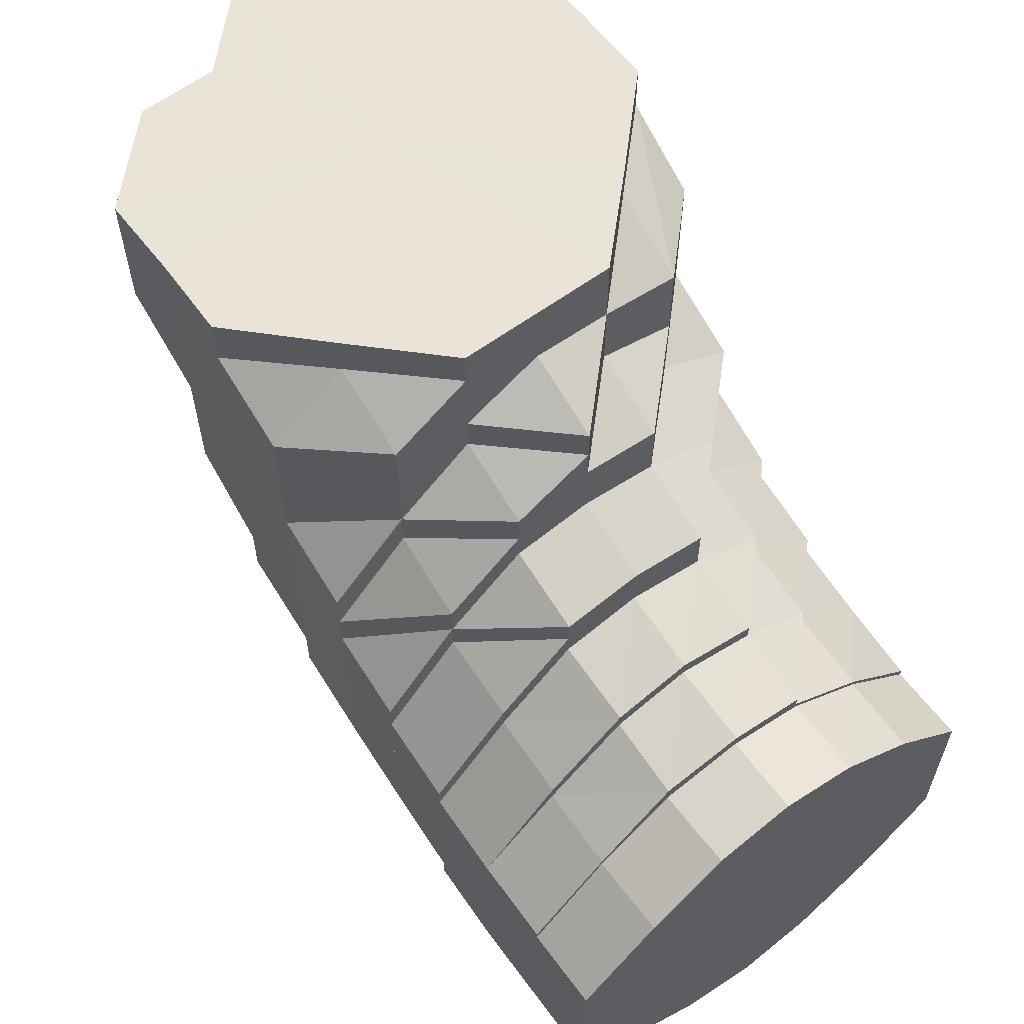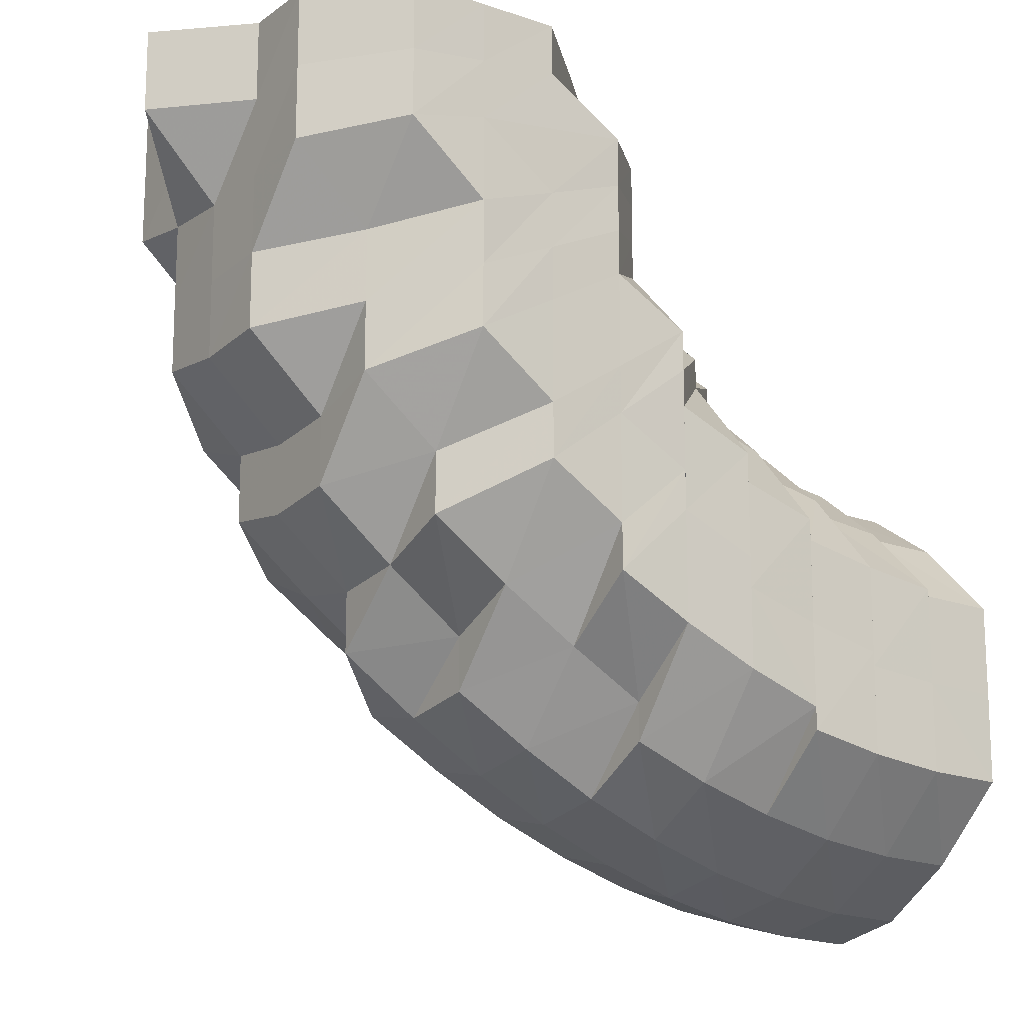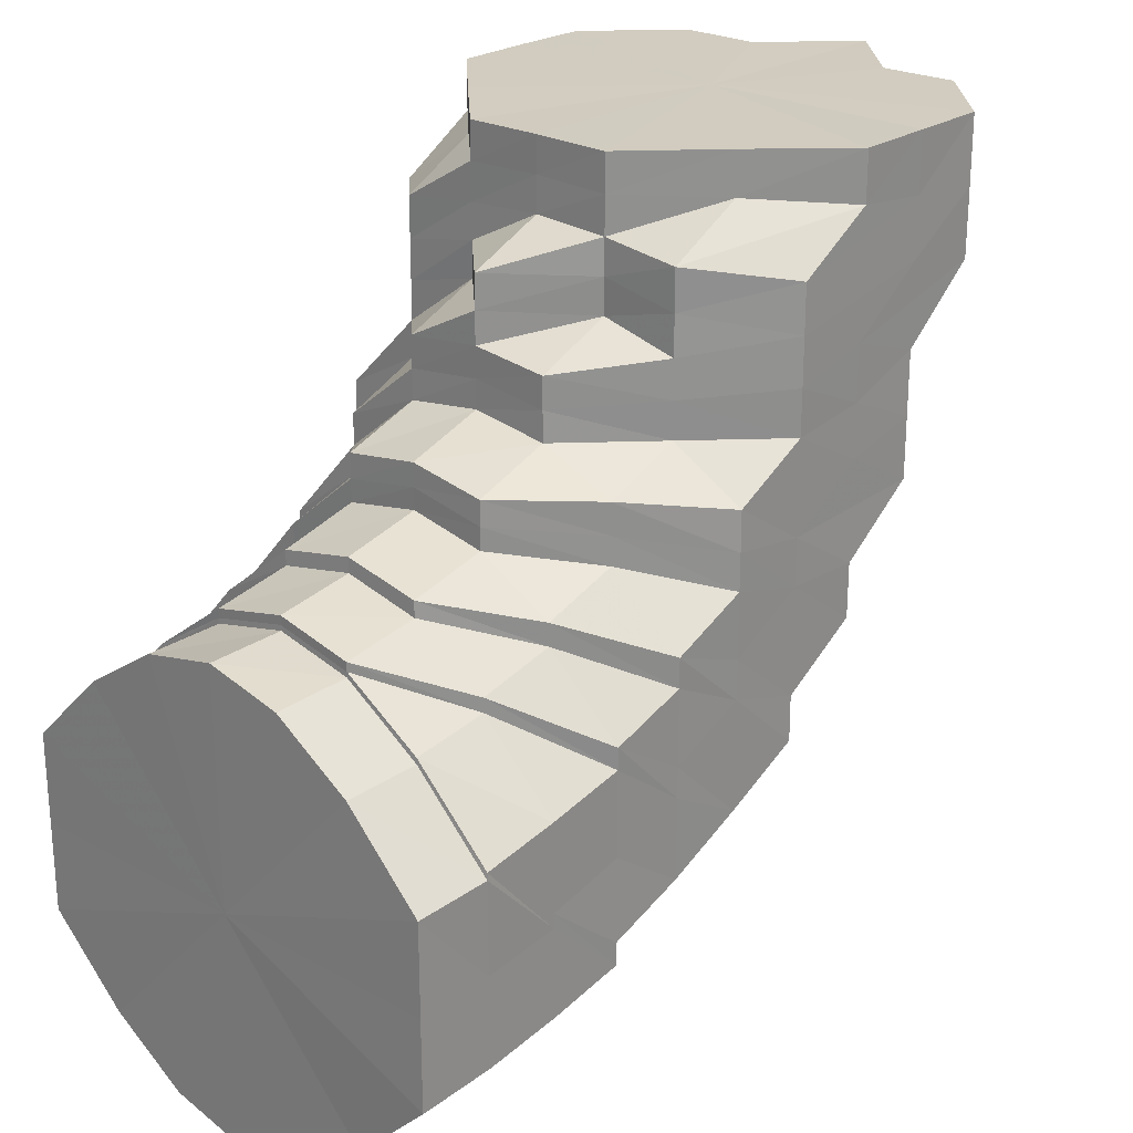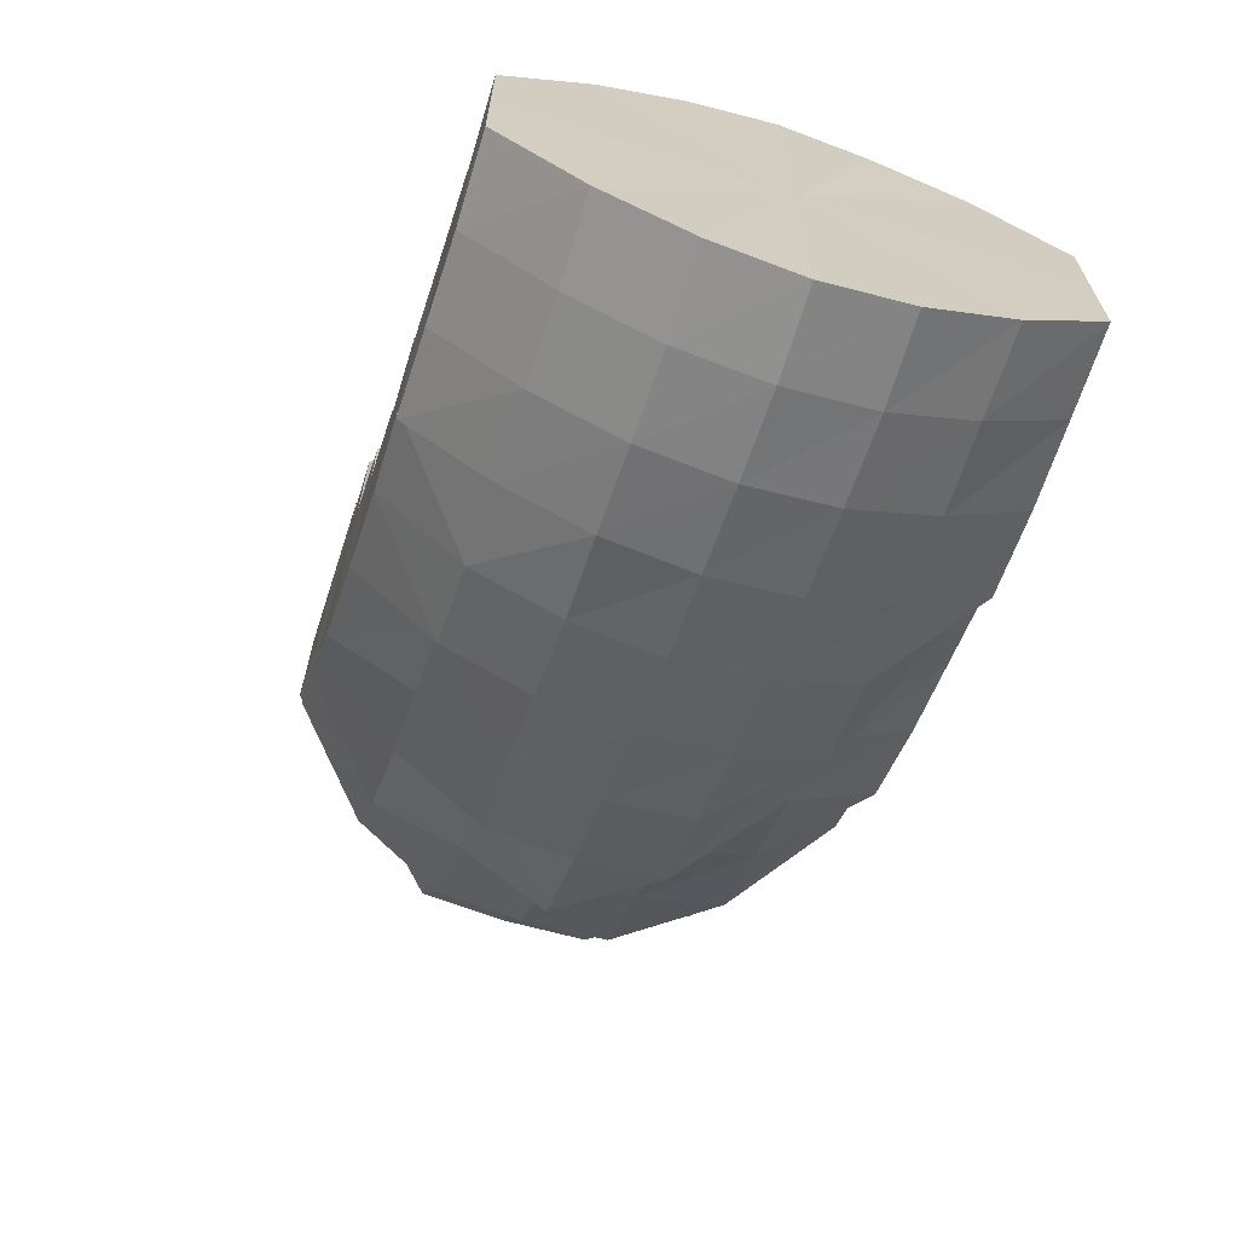
<metadata>
{"format":"obj","ext":"obj","renderer":"f3d","projection":"perspective","resolution":1024,"background":"white","views":[{"elev":61.0,"azim":-126.9,"up":"+Z"},{"elev":-15.4,"azim":145.2,"up":"+Z"},{"elev":24.1,"azim":-47.8,"up":"+Z"},{"elev":-68.1,"azim":-107.6,"up":"+Z"}]}
</metadata>
<code>
o 15906
v 2228 1860 8.876
v 2228 1860 8.866
v 2228 1860 8.876
v 2228 1860 8.866
v 2228 1860 8.876
v 2228 1860 8.867
v 2228 1860 8.876
v 2228 1860 8.876
v 2228 1860 8.866
v 2228 1860 8.876
v 2228 1860 8.856
v 2228 1860 8.856
v 2228 1860 8.856
v 2228 1860 8.857
v 2228 1860 8.866
v 2228 1860 8.866
v 2228 1860 8.876
v 2228 1860 8.876
v 2228 1860 8.876
v 2228 1860 8.846
v 2228 1860 8.846
v 2228 1860 8.846
v 2228 1860 8.837
v 2228 1860 8.836
v 2228 1860 8.848
v 2228 1860 8.837
v 2228 1860 8.826
v 2228 1860 8.827
v 2228 1860 8.839
v 2228 1860 8.83
v 2228 1860 8.848
v 2228 1860 8.835
v 2228 1860 8.857
v 2228 1860 8.843
v 2228 1860 8.851
v 2228 1860 8.867
v 2228 1860 8.876
v 2228 1860 8.859
v 2228 1860 8.876
v 2228 1860 8.868
v 2228 1860 8.876
v 2228 1860 8.876
v 2228 1860 8.862
v 2228 1860 8.854
v 2228 1860 8.847
v 2228 1860 8.858
v 2228 1860 8.841
v 2228 1860 8.852
v 2228 1860 8.846
v 2228 1860 8.834
v 2228 1860 8.841
v 2228 1860 8.828
v 2228 1860 8.835
v 2228 1860 8.822
v 2228 1860 8.828
v 2228 1860 8.821
v 2228 1860 8.819
v 2228 1860 8.815
v 2228 1860 8.823
v 2228 1860 8.831
v 2228 1860 8.814
v 2228 1860 8.81
v 2228 1860 8.808
v 2228 1860 8.817
v 2228 1860 8.827
v 2228 1860 8.809
v 2228 1860 8.803
v 2228 1860 8.839
v 2228 1860 8.819
v 2228 1860 8.83
v 2228 1860 8.851
v 2228 1860 8.843
v 2228 1860 8.859
v 2228 1860 8.868
v 2228 1860 8.876
v 2228 1860 8.876
v 2228 1860 8.869
v 2228 1860 8.876
v 2228 1860 8.876
v 2228 1860 8.862
v 2228 1860 8.87
v 2228 1860 8.876
v 2228 1860 8.876
v 2228 1860 8.854
v 2228 1860 8.864
v 2228 1860 8.871
v 2228 1860 8.876
v 2228 1860 8.876
v 2228 1860 8.866
v 2228 1860 8.858
v 2228 1860 8.847
v 2228 1860 8.872
v 2228 1860 8.876
v 2228 1860 8.876
v 2228 1860 8.835
v 2228 1860 8.822
v 2228 1860 8.841
v 2228 1860 8.81
v 2228 1860 8.828
v 2228 1860 8.815
v 2228 1860 8.801
v 2228 1860 8.803
v 2228 1860 8.821
v 2228 1860 8.808
v 2228 1860 8.814
v 2228 1860 8.834
v 2228 1860 8.828
v 2228 1860 8.823
v 2228 1860 8.814
v 2228 1860 8.809
v 2228 1860 8.801
v 2228 1860 8.835
v 2228 1860 8.841
v 2228 1860 8.835
v 2228 1860 8.841
v 2228 1860 8.809
v 2228 1860 8.814
v 2228 1860 8.846
v 2228 1860 8.851
v 2228 1860 8.852
v 2228 1860 8.855
v 2228 1860 8.86
v 2228 1860 8.846
v 2228 1860 8.841
v 2228 1860 8.835
v 2228 1860 8.867
v 2228 1860 8.862
v 2228 1860 8.872
v 2228 1860 8.876
v 2228 1860 8.867
v 2228 1860 8.858
v 2228 1860 8.863
v 2228 1860 8.859
v 2228 1860 8.863
v 2228 1860 8.854
v 2228 1860 8.859
v 2228 1860 8.867
v 2228 1860 8.876
v 2228 1860 8.872
v 2228 1860 8.876
v 2228 1860 8.876
v 2228 1860 8.862
v 2228 1860 8.863
v 2228 1860 8.859
v 2228 1860 8.871
v 2228 1860 8.876
v 2228 1860 8.876
v 2228 1860 8.866
v 2228 1860 8.87
v 2228 1860 8.876
v 2228 1860 8.876
v 2228 1860 8.869
v 2228 1860 8.876
v 2228 1860 8.876
v 2228 1860 8.864
v 2228 1860 8.86
v 2228 1860 8.855
v 2228 1860 8.858
v 2228 1860 8.855
v 2228 1860 8.854
v 2228 1860 8.851
v 2228 1860 8.85
v 2228 1860 8.851
v 2228 1860 8.85
v 2228 1860 8.846
v 2228 1860 8.842
v 2228 1860 8.831
v 2228 1860 8.846
v 2228 1860 8.838
v 2228 1860 8.827
v 2228 1860 8.818
v 2228 1860 8.813
v 2228 1860 8.834
v 2228 1860 8.823
v 2228 1860 8.842
v 2228 1860 8.847
v 2228 1860 8.804
v 2228 1860 8.809
v 2228 1860 8.799
v 2228 1860 8.846
v 2228 1860 8.795
v 2228 1860 8.791
v 2228 1860 8.842
v 2228 1860 8.838
v 2228 1860 8.842
v 2228 1860 8.844
v 2228 1860 8.839
v 2228 1860 8.841
v 2228 1860 8.839
v 2228 1860 8.834
v 2228 1860 8.831
v 2228 1860 8.836
v 2228 1860 8.82
v 2228 1860 8.809
v 2228 1860 8.828
v 2228 1860 8.817
v 2228 1860 8.828
v 2228 1860 8.806
v 2228 1860 8.838
v 2228 1860 8.834
v 2228 1860 8.826
v 2228 1860 8.817
v 2228 1860 8.828
v 2228 1860 8.832
v 2228 1860 8.824
v 2228 1860 8.832
v 2228 1860 8.836
v 2228 1860 8.832
v 2228 1860 8.834
v 2228 1860 8.836
v 2228 1860 8.832
v 2228 1860 8.834
v 2228 1860 8.834
v 2228 1860 8.83
v 2228 1860 8.832
v 2228 1860 8.83
v 2228 1860 8.832
v 2228 1860 8.831
v 2228 1860 8.828
v 2228 1860 8.826
v 2228 1860 8.83
v 2228 1860 8.827
v 2228 1860 8.823
v 2228 1860 8.818
v 2228 1860 8.82
v 2228 1860 8.813
v 2228 1860 8.809
v 2228 1860 8.801
v 2228 1860 8.804
v 2228 1860 8.809
v 2228 1860 8.817
v 2228 1860 8.796
v 2228 1860 8.795
v 2228 1860 8.799
v 2228 1860 8.806
v 2228 1860 8.794
v 2228 1860 8.79
v 2228 1860 8.791
v 2228 1860 8.795
v 2228 1860 8.796
v 2228 1860 8.788
v 2228 1860 8.79
v 2228 1860 8.785
v 2228 1860 8.783
v 2228 1860 8.785
v 2228 1860 8.786
v 2228 1860 8.78
v 2228 1860 8.778
v 2228 1860 8.78
v 2228 1860 8.786
v 2228 1860 8.775
v 2228 1860 8.777
v 2228 1860 8.795
v 2228 1860 8.783
v 2228 1860 8.793
v 2228 1860 8.783
v 2228 1860 8.777
v 2228 1860 8.775
v 2228 1860 8.772
v 2228 1860 8.781
v 2228 1860 8.775
v 2228 1860 8.771
v 2228 1860 8.783
v 2228 1860 8.793
v 2228 1860 8.773
v 2228 1860 8.773
v 2228 1860 8.773
v 2228 1860 8.77
v 2228 1860 8.78
v 2228 1860 8.773
v 2228 1860 8.791
v 2228 1860 8.793
v 2228 1860 8.804
v 2228 1860 8.817
v 2228 1860 8.815
v 2228 1860 8.815
v 2228 1860 8.826
v 2228 1860 8.789
v 2228 1860 8.779
v 2228 1860 8.802
v 2228 1860 8.813
v 2228 1860 8.815
v 2228 1860 8.824
v 2228 1860 8.801
v 2228 1860 8.789
v 2228 1860 8.83
v 2228 1860 8.832
v 2228 1860 8.834
v 2228 1860 8.832
v 2228 1860 8.832
v 2228 1860 8.8
v 2228 1860 8.812
v 2228 1860 8.813
v 2228 1860 8.823
v 2228 1860 8.789
v 2228 1860 8.8
v 2228 1860 8.812
v 2228 1860 8.779
v 2228 1860 8.8
v 2228 1860 8.773
v 2228 1860 8.77
v 2228 1860 8.773
v 2228 1860 8.779
v 2228 1860 8.789
v 2228 1860 8.78
v 2228 1860 8.779
v 2228 1860 8.8
v 2228 1860 8.789
v 2228 1860 8.789
v 2228 1860 8.812
v 2228 1860 8.781
v 2228 1860 8.801
v 2228 1860 8.8
v 2228 1860 8.822
v 2228 1860 8.812
v 2228 1860 8.812
v 2228 1860 8.828
v 2228 1860 8.822
v 2228 1860 8.823
v 2228 1860 8.813
v 2228 1860 8.831
v 2228 1860 8.828
v 2228 1860 8.829
v 2228 1860 8.828
v 2228 1860 8.831
v 2228 1860 8.822
v 2228 1860 8.828
v 2228 1860 8.822
v 2228 1860 8.823
v 2228 1860 8.829
v 2228 1860 8.812
v 2228 1860 8.822
v 2228 1860 8.828
v 2228 1860 8.831
v 2228 1860 8.831
v 2228 1860 8.83
v 2228 1860 8.832
v 2228 1860 8.83
v 2228 1860 8.828
v 2228 1860 8.829
v 2228 1860 8.824
v 2228 1860 8.822
v 2228 1860 8.823
v 2228 1860 8.812
v 2228 1860 8.813
v 2228 1860 8.815
v 2228 1860 8.829
v 2228 1860 8.823
v 2228 1860 8.813
v 2228 1860 8.804
v 2228 1860 8.813
v 2228 1860 8.802
v 2228 1860 8.812
v 2228 1860 8.793
v 2228 1860 8.783
v 2228 1860 8.791
v 2228 1860 8.815
v 2228 1860 8.824
v 2228 1860 8.826
v 2228 1860 8.813
v 2228 1860 8.823
v 2228 1860 8.824
v 2228 1860 8.823
v 2228 1860 8.83
v 2228 1860 8.812
v 2228 1860 8.812
v 2228 1860 8.822
v 2228 1860 8.822
v 2228 1860 8.828
v 2228 1860 8.828
v 2228 1860 8.831
v 2228 1860 8.831
v 2228 1860 8.828
v 2228 1860 8.828
v 2228 1860 8.822
v 2228 1860 8.822
v 2228 1860 8.812
v 2228 1860 8.876
v 2228 1860 8.876
v 2228 1860 8.876
v 2228 1860 8.876
v 2228 1860 8.876
v 2228 1860 8.876
v 2228 1860 8.876
v 2228 1860 8.876
v 2228 1860 8.876
v 2228 1860 8.876
v 2228 1860 8.876
v 2228 1860 8.876
v 2228 1860 8.876
v 2228 1860 8.876
v 2228 1860 8.876
v 2228 1860 8.876
v 2228 1860 8.876
f 1 2 3
f 3 4 5
f 5 6 7
f 4 6 8
f 9 4 10
f 4 11 6
f 9 12 4
f 12 11 4
f 13 12 9
f 11 14 6
f 15 13 9
f 15 16 17
f 18 15 19
f 12 20 11
f 13 21 12
f 21 20 12
f 20 22 11
f 11 22 14
f 21 23 20
f 20 24 22
f 23 24 20
f 22 25 14
f 24 26 22
f 22 26 25
f 24 27 26
f 23 28 24
f 28 27 24
f 29 23 21
f 30 28 23
f 29 30 23
f 31 29 21
f 31 21 13
f 32 30 29
f 33 31 13
f 33 13 15
f 34 29 31
f 34 32 29
f 35 31 33
f 35 34 31
f 36 33 15
f 36 15 37
f 38 35 33
f 38 33 36
f 39 36 18
f 40 38 36
f 40 36 41
f 42 40 39
f 43 38 40
f 44 35 38
f 43 44 38
f 44 45 35
f 45 34 35
f 46 44 43
f 45 47 34
f 47 32 34
f 48 45 44
f 46 48 44
f 49 47 45
f 48 49 45
f 47 50 32
f 49 51 47
f 51 50 47
f 50 52 32
f 32 52 30
f 51 53 50
f 52 54 30
f 30 54 28
f 50 55 52
f 53 55 50
f 52 56 54
f 55 56 52
f 54 57 28
f 28 57 27
f 56 58 54
f 54 58 57
f 55 59 56
f 53 60 55
f 60 59 55
f 56 61 58
f 59 61 56
f 58 62 57
f 61 63 58
f 58 63 62
f 57 62 64
f 57 64 27
f 27 64 65
f 27 65 26
f 62 66 64
f 63 67 62
f 62 67 66
f 26 65 68
f 26 68 25
f 64 69 65
f 64 66 69
f 65 70 68
f 65 69 70
f 25 68 71
f 68 70 72
f 68 72 71
f 25 71 73
f 14 25 73
f 14 73 74
f 6 14 74
f 6 74 75
f 7 74 76
f 74 73 77
f 74 77 78
f 76 77 79
f 73 80 77
f 73 71 80
f 77 80 81
f 77 81 82
f 79 81 83
f 71 84 80
f 71 72 84
f 80 85 81
f 80 84 85
f 81 85 86
f 81 86 87
f 83 86 88
f 85 89 86
f 84 90 85
f 85 90 89
f 84 91 90
f 72 91 84
f 86 89 92
f 86 92 93
f 88 92 94
f 72 95 91
f 70 95 72
f 70 96 95
f 69 96 70
f 95 97 91
f 69 98 96
f 66 98 69
f 96 99 95
f 95 99 97
f 98 100 96
f 96 100 99
f 66 101 98
f 67 101 66
f 98 102 100
f 101 102 98
f 100 103 99
f 102 104 100
f 100 104 103
f 104 105 103
f 99 103 106
f 99 106 97
f 103 105 107
f 103 107 106
f 105 108 107
f 109 110 108
f 104 111 105
f 107 112 113
f 107 108 114
f 106 107 115
f 111 116 117
f 106 115 118
f 97 106 118
f 118 115 119
f 97 118 120
f 91 97 120
f 91 120 90
f 120 118 121
f 118 119 121
f 90 120 122
f 120 121 122
f 90 122 89
f 115 123 119
f 124 125 123
f 89 122 126
f 89 126 92
f 122 127 126
f 122 121 127
f 92 126 128
f 92 128 129
f 126 127 130
f 126 130 128
f 121 131 127
f 121 119 131
f 127 132 130
f 127 131 132
f 131 133 134
f 119 135 131
f 131 135 136
f 119 123 135
f 130 132 137
f 94 128 138
f 128 130 139
f 128 139 140
f 130 137 139
f 138 139 141
f 132 142 137
f 143 144 142
f 139 137 145
f 139 145 146
f 141 145 147
f 137 148 145
f 137 142 148
f 145 148 149
f 145 149 150
f 147 149 151
f 151 152 42
f 149 152 153
f 152 40 154
f 152 43 40
f 149 155 152
f 155 43 152
f 148 155 149
f 155 46 43
f 148 156 155
f 156 46 155
f 142 156 148
f 156 157 46
f 142 158 156
f 158 157 156
f 136 158 142
f 157 48 46
f 136 159 158
f 135 159 136
f 158 160 157
f 159 160 158
f 157 161 48
f 160 161 157
f 161 49 48
f 135 162 159
f 123 162 135
f 159 163 160
f 162 163 159
f 160 164 161
f 163 164 160
f 161 165 49
f 164 165 161
f 165 51 49
f 123 166 162
f 114 166 123
f 114 167 166
f 166 168 162
f 162 168 163
f 167 169 166
f 166 169 168
f 167 170 169
f 171 170 167
f 171 172 170
f 170 173 169
f 170 174 173
f 169 175 168
f 169 173 175
f 168 176 163
f 168 175 176
f 163 176 164
f 177 172 171
f 178 171 108
f 178 177 171
f 177 179 172
f 176 180 164
f 181 177 178
f 164 180 165
f 111 181 178
f 182 179 177
f 181 182 177
f 180 183 165
f 165 183 51
f 183 53 51
f 183 184 53
f 184 60 53
f 180 185 183
f 185 184 183
f 186 185 180
f 176 186 180
f 175 186 176
f 175 187 186
f 173 187 175
f 186 188 185
f 187 188 186
f 185 189 184
f 188 189 185
f 189 190 184
f 184 190 60
f 173 191 187
f 174 191 173
f 187 192 188
f 191 192 187
f 174 193 191
f 194 193 174
f 191 195 192
f 193 195 191
f 193 196 197
f 194 198 193
f 192 199 188
f 188 199 189
f 195 200 192
f 192 200 199
f 195 201 200
f 202 201 203
f 201 204 200
f 201 205 206
f 200 204 207
f 200 207 199
f 208 209 207
f 199 210 189
f 199 207 210
f 189 210 190
f 209 211 212
f 207 212 210
f 207 213 212
f 214 215 213
f 215 216 217
f 210 212 218
f 210 218 190
f 212 217 219
f 212 219 218
f 217 220 219
f 217 221 220
f 190 218 222
f 190 222 60
f 60 222 59
f 218 223 222
f 218 219 223
f 222 224 59
f 222 223 224
f 59 224 61
f 219 225 223
f 219 220 225
f 223 226 224
f 223 225 226
f 224 227 61
f 224 226 227
f 61 227 63
f 227 228 63
f 63 228 67
f 226 229 227
f 227 229 228
f 225 230 226
f 226 230 229
f 225 231 230
f 220 231 225
f 228 232 67
f 67 232 101
f 229 233 228
f 228 233 232
f 230 234 229
f 229 234 233
f 231 235 230
f 230 235 234
f 232 236 101
f 101 236 102
f 233 237 232
f 232 237 236
f 234 238 233
f 233 238 237
f 235 239 234
f 234 239 238
f 236 240 102
f 102 240 104
f 240 111 104
f 236 241 240
f 237 241 236
f 240 242 111
f 241 242 240
f 242 181 111
f 237 243 241
f 238 243 237
f 241 244 242
f 243 244 241
f 242 245 181
f 244 245 242
f 245 182 181
f 238 246 243
f 239 246 238
f 243 247 244
f 246 247 243
f 244 248 245
f 247 248 244
f 245 249 182
f 248 249 245
f 249 250 182
f 182 250 179
f 248 251 249
f 247 252 248
f 252 251 248
f 250 253 179
f 179 253 194
f 253 198 194
f 254 255 253
f 250 256 253
f 249 257 250
f 257 256 250
f 251 257 249
f 257 258 256
f 251 259 257
f 259 258 257
f 258 260 256
f 261 259 251
f 252 261 251
f 259 262 258
f 263 260 264
f 261 265 259
f 265 262 259
f 265 266 262
f 258 267 260
f 262 267 258
f 262 268 267
f 267 269 260
f 267 270 269
f 260 269 271
f 260 271 272
f 272 271 273
f 272 273 198
f 198 273 274
f 273 275 274
f 274 276 277
f 269 278 271
f 269 279 278
f 271 278 280
f 280 281 275
f 282 281 283
f 280 284 281
f 278 284 280
f 278 285 284
f 283 286 287
f 287 286 288
f 288 289 290
f 284 291 292
f 293 292 294
f 295 296 284
f 296 297 292
f 298 295 278
f 295 296 299
f 298 295 299
f 296 297 299
f 300 298 269
f 300 298 299
f 301 300 267
f 301 300 299
f 302 301 262
f 302 301 299
f 303 302 299
f 303 302 265
f 304 303 299
f 304 303 305
f 305 306 265
f 305 265 261
f 307 304 299
f 307 304 308
f 308 309 305
f 310 307 299
f 311 305 261
f 308 305 311
f 311 261 252
f 310 307 312
f 312 313 308
f 314 310 299
f 314 310 315
f 315 316 312
f 317 314 299
f 317 314 318
f 319 318 320
f 321 317 299
f 321 317 322
f 323 322 319
f 324 321 299
f 324 321 325
f 326 324 299
f 326 324 327
f 297 326 299
f 297 326 328
f 329 328 330
f 331 332 329
f 332 333 330
f 330 327 334
f 333 335 334
f 330 334 289
f 294 330 336
f 336 330 337
f 337 334 338
f 335 339 340
f 334 325 340
f 334 340 221
f 221 340 341
f 221 341 220
f 220 341 231
f 339 342 343
f 342 344 345
f 341 343 346
f 341 346 231
f 347 348 341
f 348 349 346
f 231 346 235
f 346 350 235
f 346 351 350
f 235 350 239
f 351 352 350
f 349 353 352
f 350 354 239
f 350 352 354
f 239 354 246
f 354 355 246
f 246 355 247
f 355 252 247
f 355 311 252
f 354 356 355
f 356 311 355
f 352 356 354
f 356 308 311
f 312 308 356
f 352 312 356
f 315 312 352
f 357 358 359
f 360 361 362
f 362 363 364
f 365 366 367
f 367 368 369
f 369 370 371
f 371 372 373
f 373 374 375
f 375 376 377
f 378 379 380
f 379 381 380
f 382 378 380
f 381 383 380
f 384 382 380
f 383 385 380
f 386 384 380
f 385 387 380
f 388 386 380
f 387 389 380
f 390 388 380
f 389 391 380
f 392 390 380
f 391 393 380
f 394 392 380
f 393 394 380

</code>
